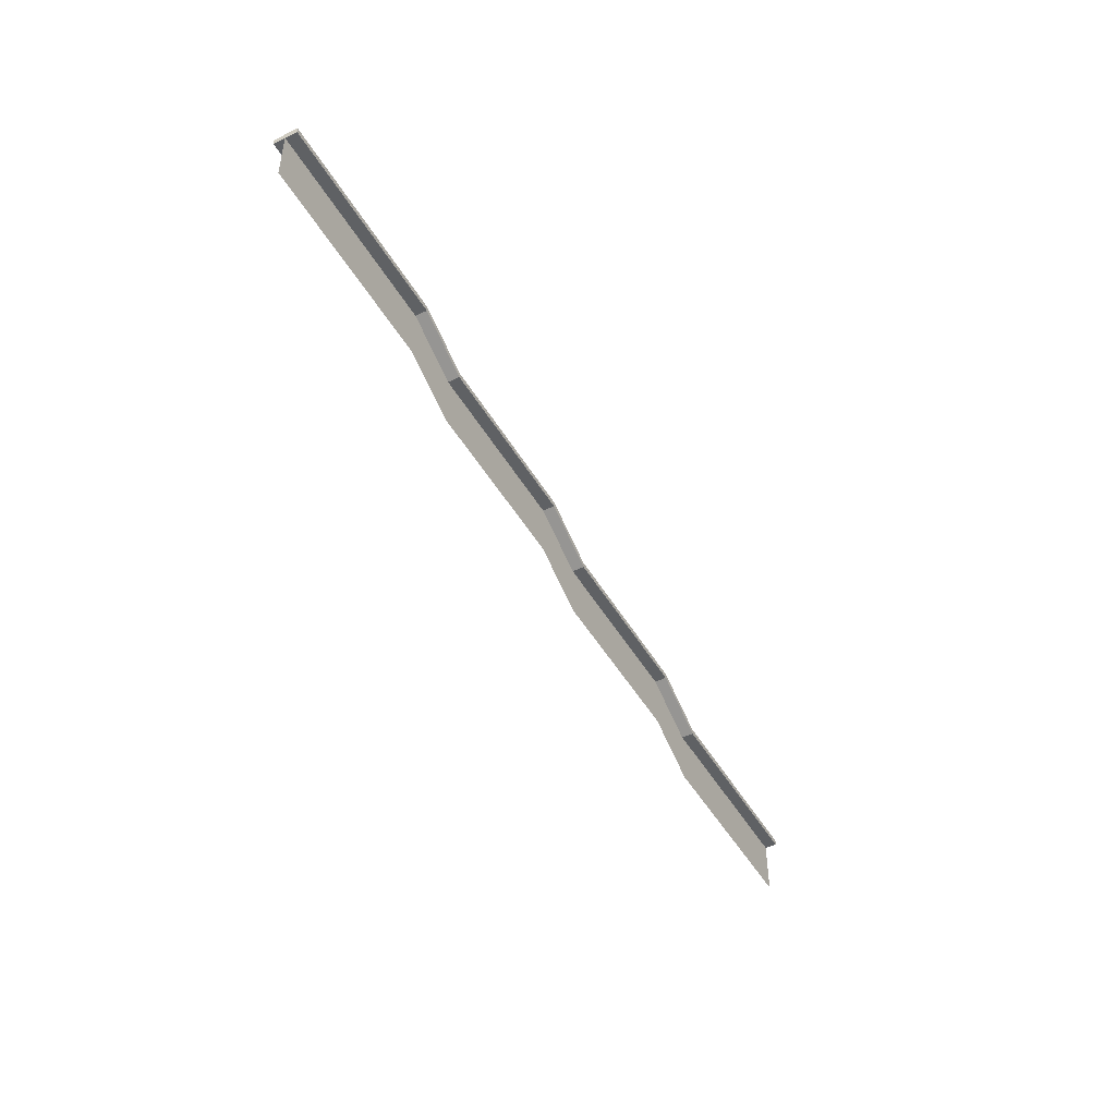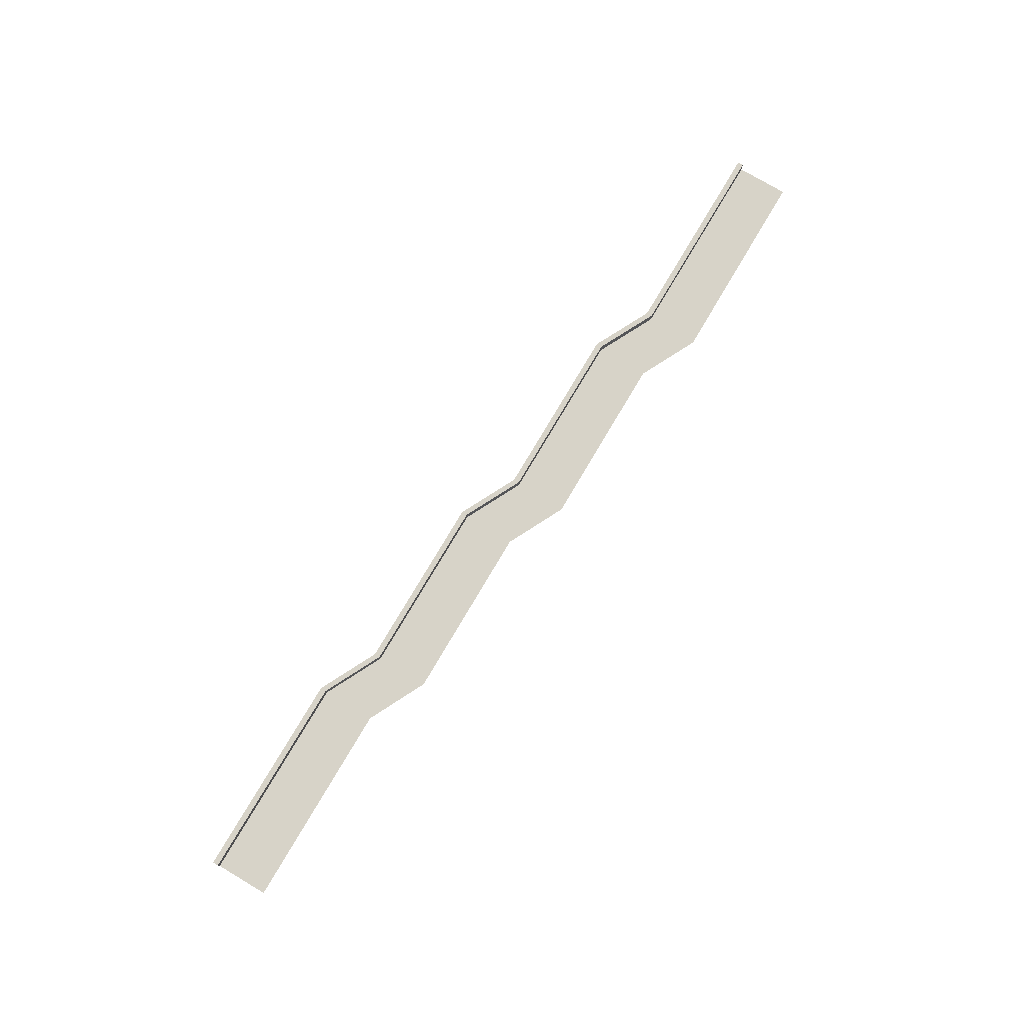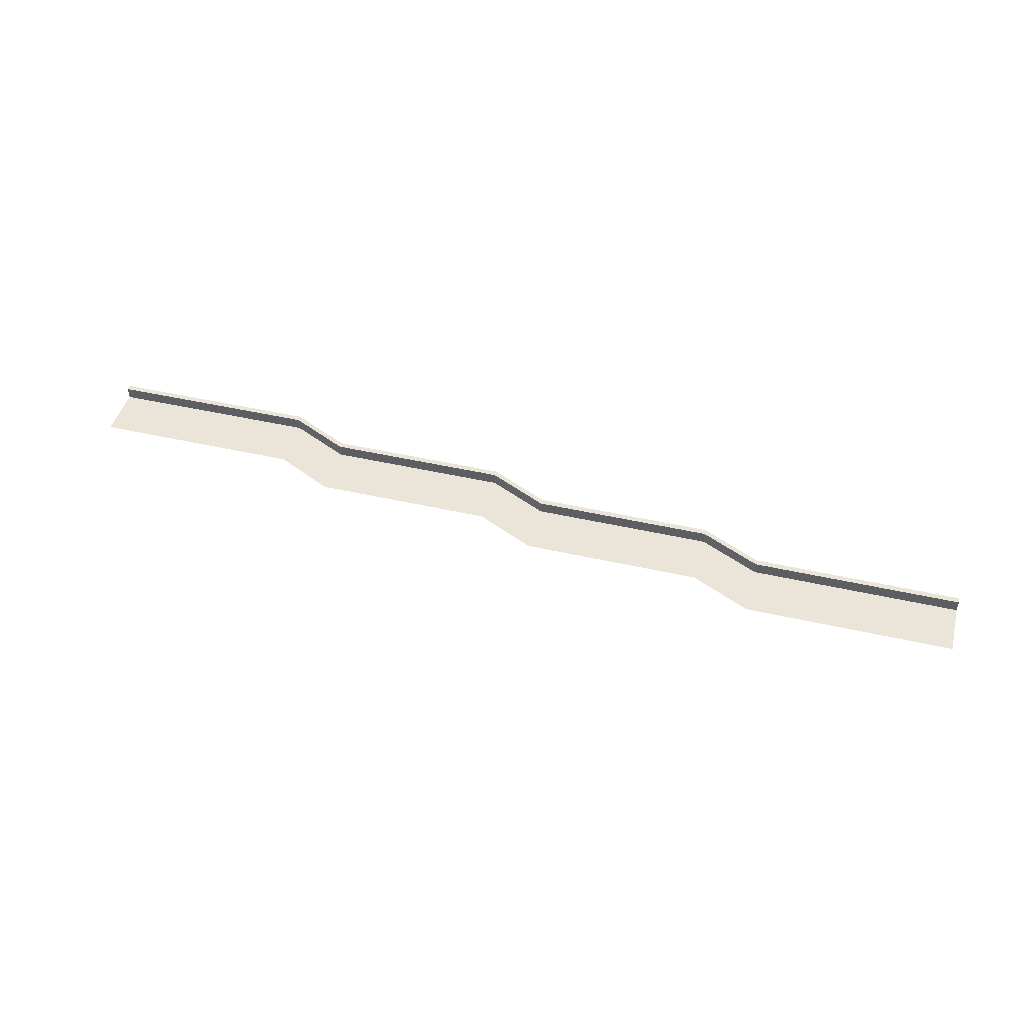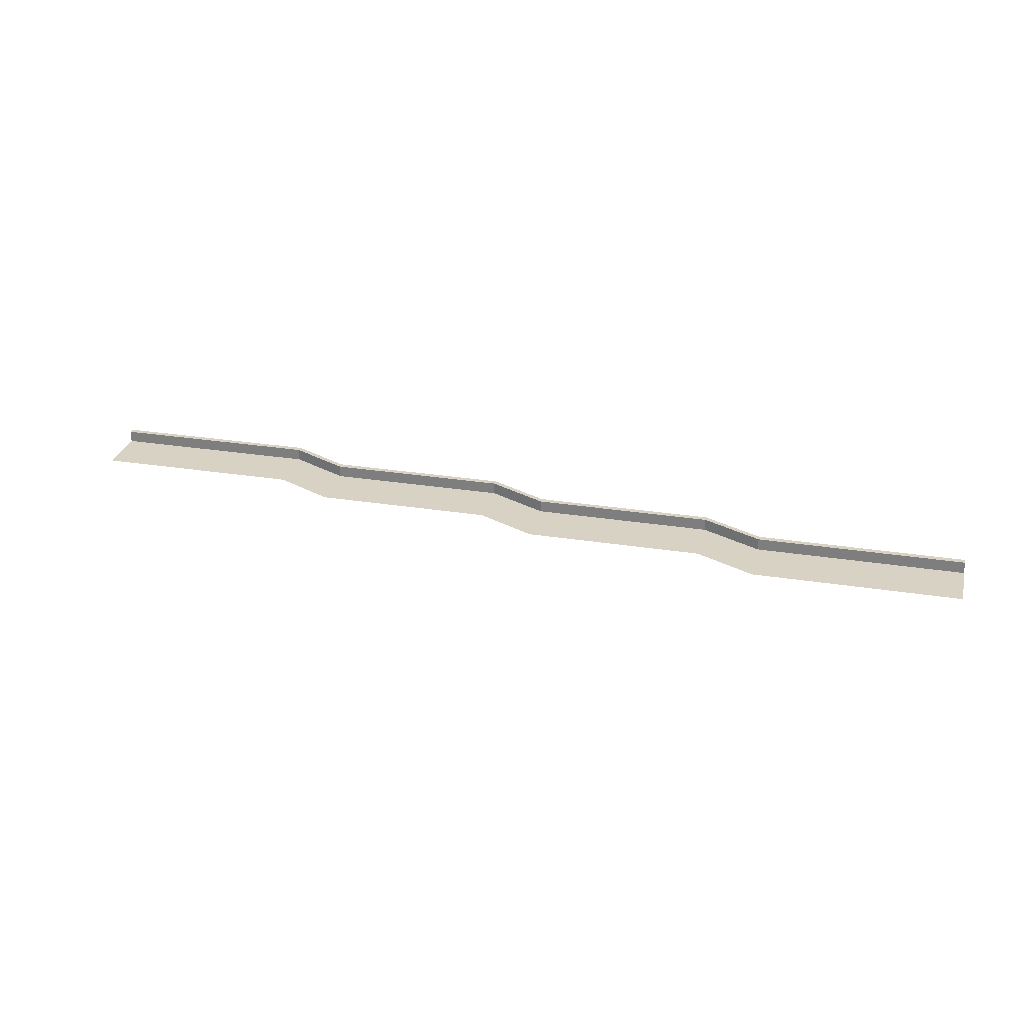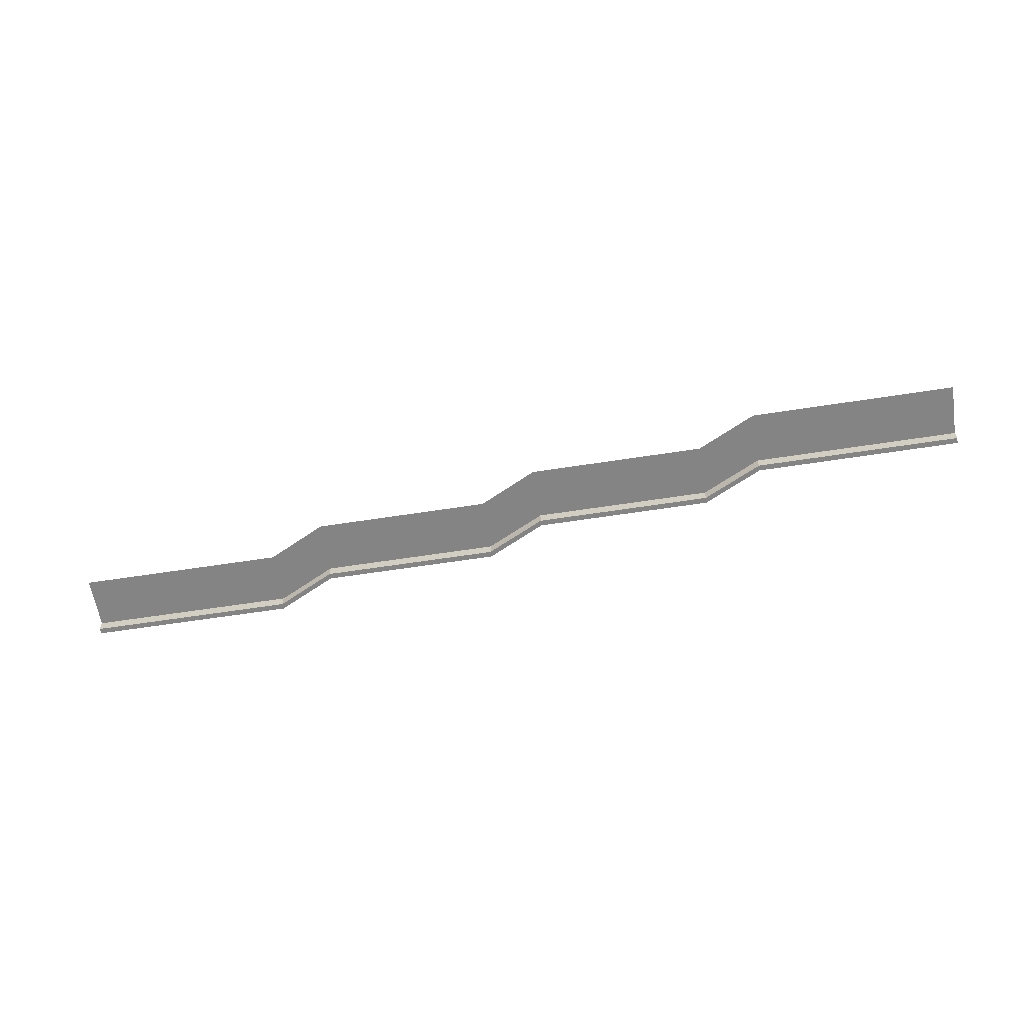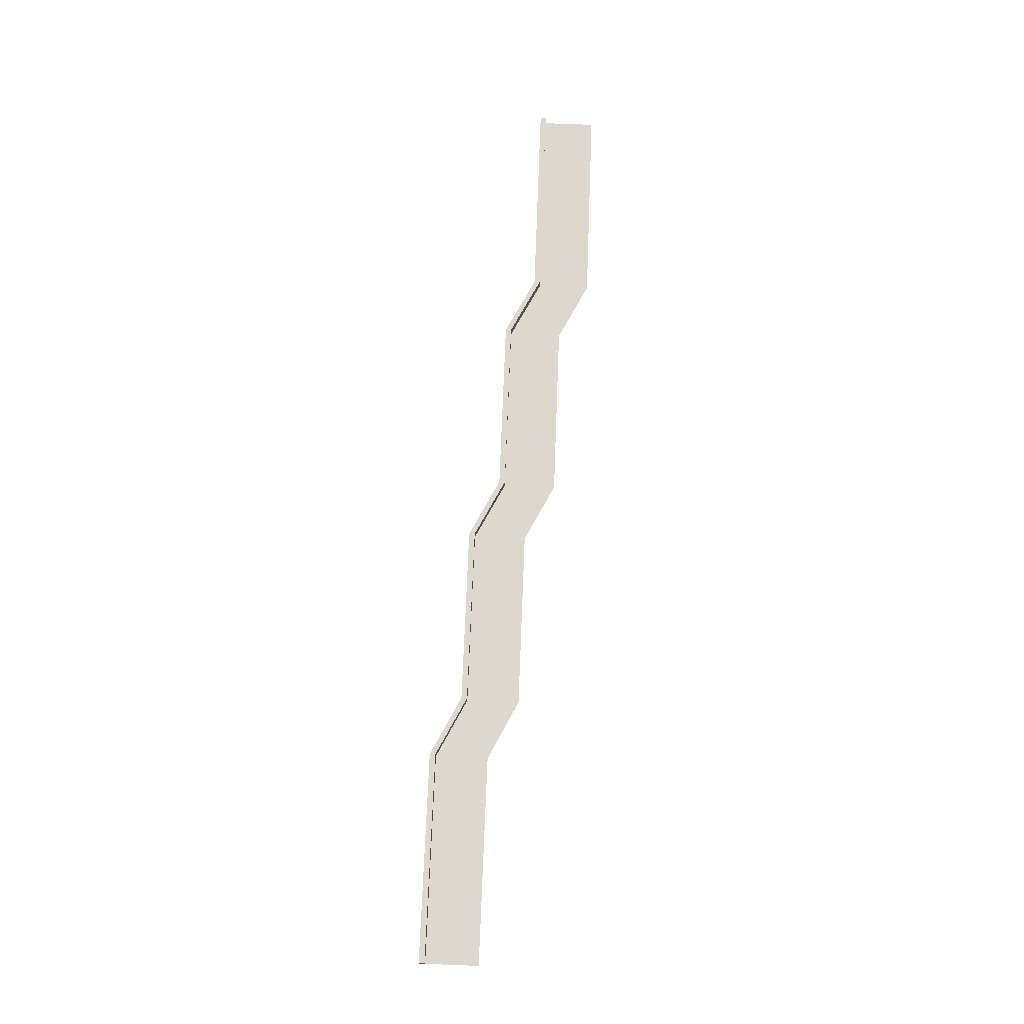
<metadata>
{"format":"obj","ext":"obj","renderer":"f3d","projection":"perspective","resolution":1024,"background":"white","views":[{"elev":-46.6,"azim":-61.4,"up":"+Y"},{"elev":76.7,"azim":-59.4,"up":"+Z"},{"elev":45.2,"azim":14.8,"up":"+Z"},{"elev":27.7,"azim":13.7,"up":"+Z"},{"elev":-61.3,"azim":9.0,"up":"+Z"},{"elev":72.4,"azim":-87.8,"up":"+Z"}]}
</metadata>
<code>
o SM_ElevatedRailLow_GrindRail_V1.001
v 4.5 0.9012 0.2
v 4.5 0.9988 0.2
v 4.5 0.9012 -0.2
v 4.5 0.9988 -0.2
v 8 0.9012 0.2
v 8 0.9988 0.2
v 8 0.9012 -0.2
v 8 0.9988 -0.2
v 0.5 0.5012 0
v 8 0.9012 0
v 3.5 1.401 0.2
v 3.5 1.499 0.2
v 3.5 1.401 -0.2
v 3.5 1.499 -0.2
v 0.5 1.401 0
v 0.5 1.401 0.2
v 0.5 1.499 0.2
v 0.5 1.401 -0.2
v 0.5 1.499 -0.2
v 3.5 0.5012 0
v -0.5 1.901 0.2
v -0.5 1.999 0.2
v -0.5 1.901 -0.2
v -0.5 1.999 -0.2
v 3.5 1.401 0
v -3.5 1.901 0.2
v -3.5 1.999 0.2
v -3.5 1.901 -0.2
v -3.5 1.999 -0.2
v 4.5 0.00124 0
v -4.5 2.401 0.2
v -4.5 2.499 0.2
v -4.5 2.401 -0.2
v -4.5 2.499 -0.2
v 8 0.00124 0
v -8 2.401 0.2
v -8 2.499 0.2
v -8 2.401 -0.2
v -8 2.499 -0.2
v 4.5 0.9012 0
v 4.5 0.9012 0
v 8 0.9012 0
v 8 0.00124 0
v 4.5 0.00124 0
v 3.5 1.401 0
v 3.5 0.5012 0
v 0.5 1.401 0
v 0.5 0.5012 0
v -0.5 1.901 0
v -0.5 1.001 0
v -3.5 1.901 0
v -3.5 1.001 0
v -4.5 2.401 0
v -4.5 1.501 0
v -8 2.401 0
v -8 1.501 0
v -0.5 1.901 0
v -0.5 1.001 0
v -3.5 1.901 0
v -3.5 1.001 0
v -4.5 2.401 0
v -4.5 1.501 0
v -8 2.401 0
v -8 1.501 0
f 3 7 5 1
f 3 4 8 7
f 8 4 2 6
f 5 6 2 1
f 13 11 16 18
f 4 3 13 14
f 6 5 7 8
f 40 25 20 30
f 59 61 62 60
f 12 14 19 17
f 18 16 21 23
f 11 12 17 16
f 1 2 12 11
f 2 4 14 12
f 28 26 31 33
f 19 18 23 24
f 14 13 18 19
f 22 24 29 27
f 33 31 36 38
f 21 22 27 26
f 16 17 22 21
f 17 19 24 22
f 26 27 32 31
f 23 21 26 28
f 24 23 28 29
f 61 63 64 62
f 34 33 38 39
f 32 34 39 37
f 27 29 34 32
f 29 28 33 34
f 40 30 35 10
f 36 37 39 38
f 15 57 58 9
f 25 15 9 20
f 31 32 37 36
f 57 59 60 58
f 41 42 43 44
f 41 44 46 45
f 47 48 50 49
f 45 46 48 47
f 51 52 54 53
f 49 50 52 51
f 53 54 56 55
f 3 1 11 13

</code>
